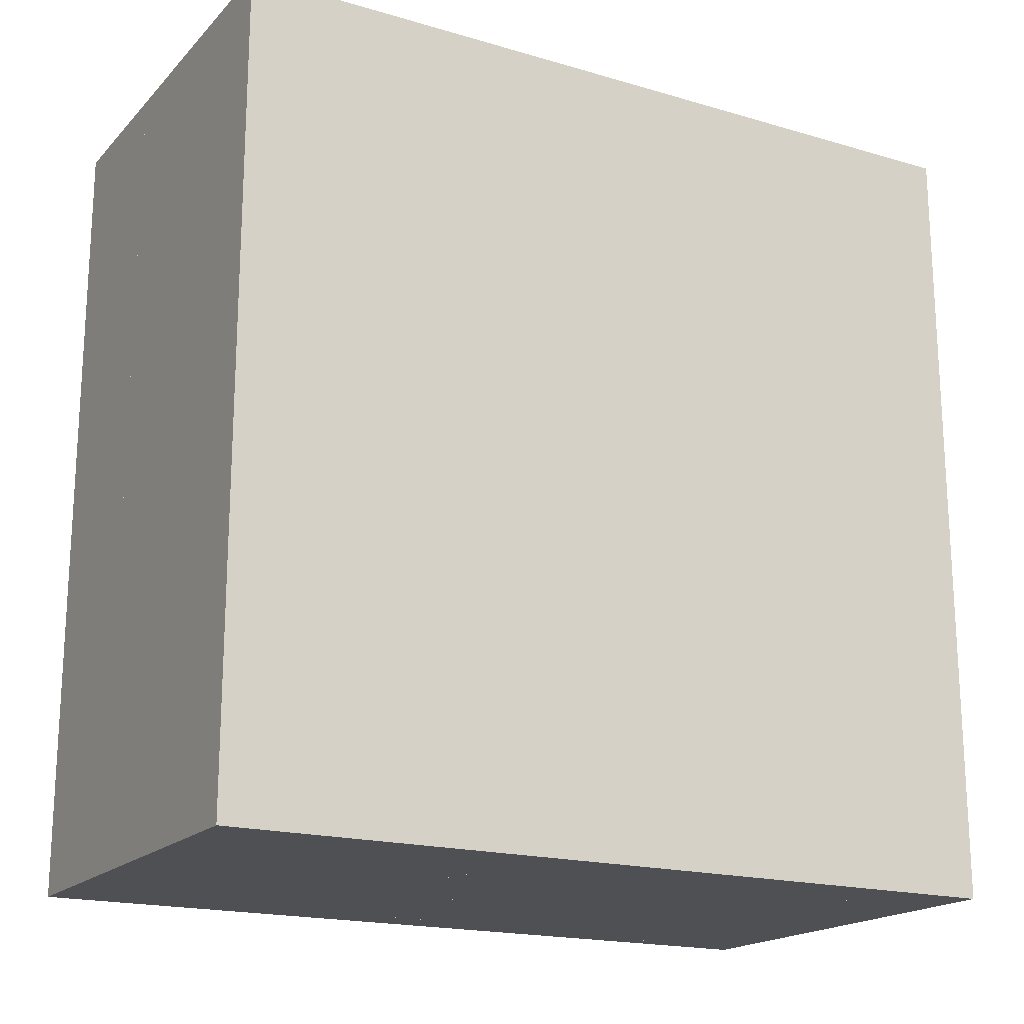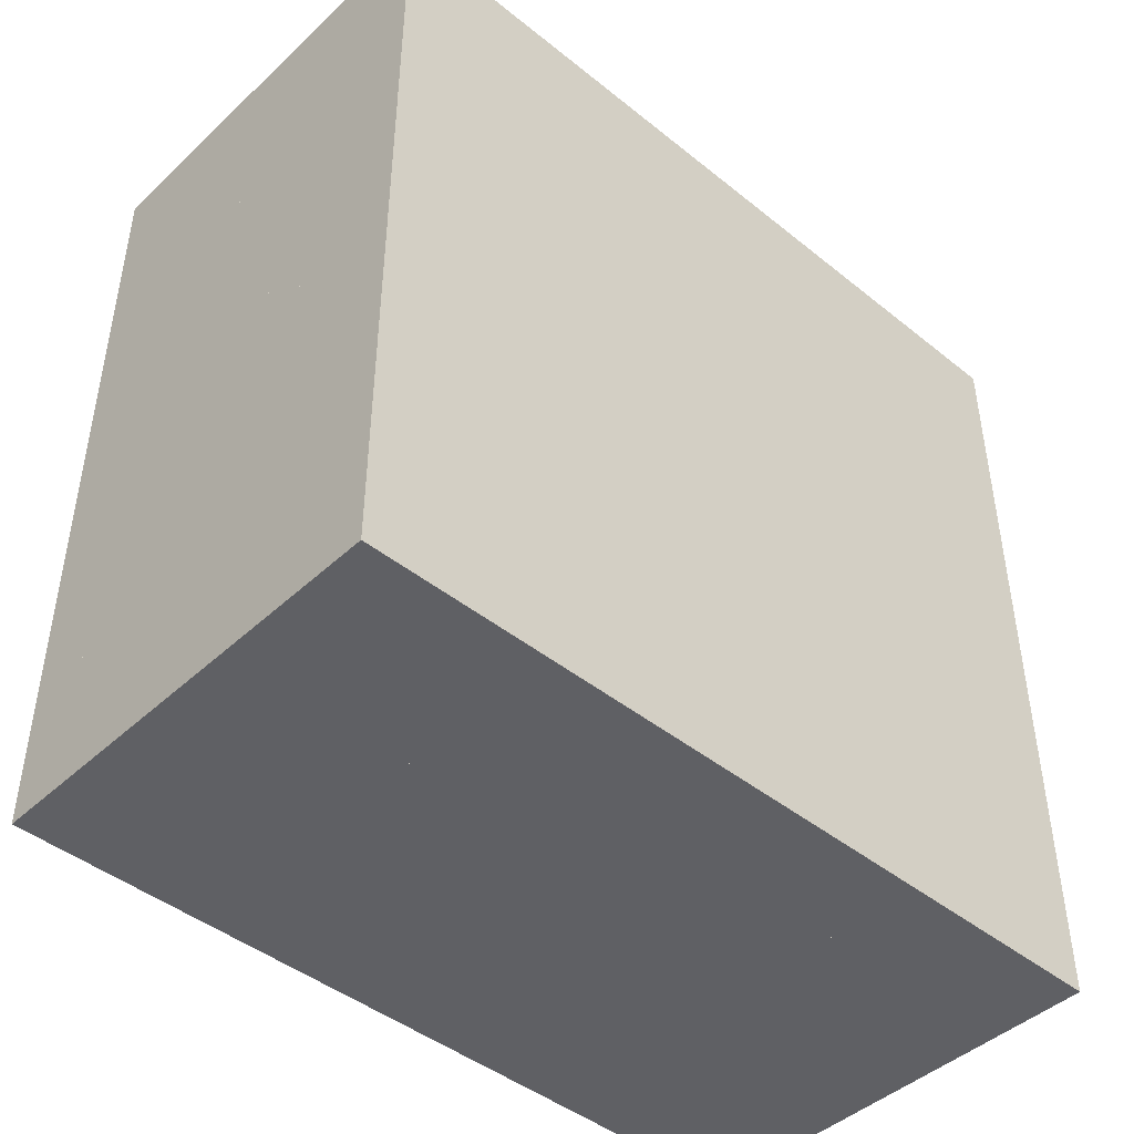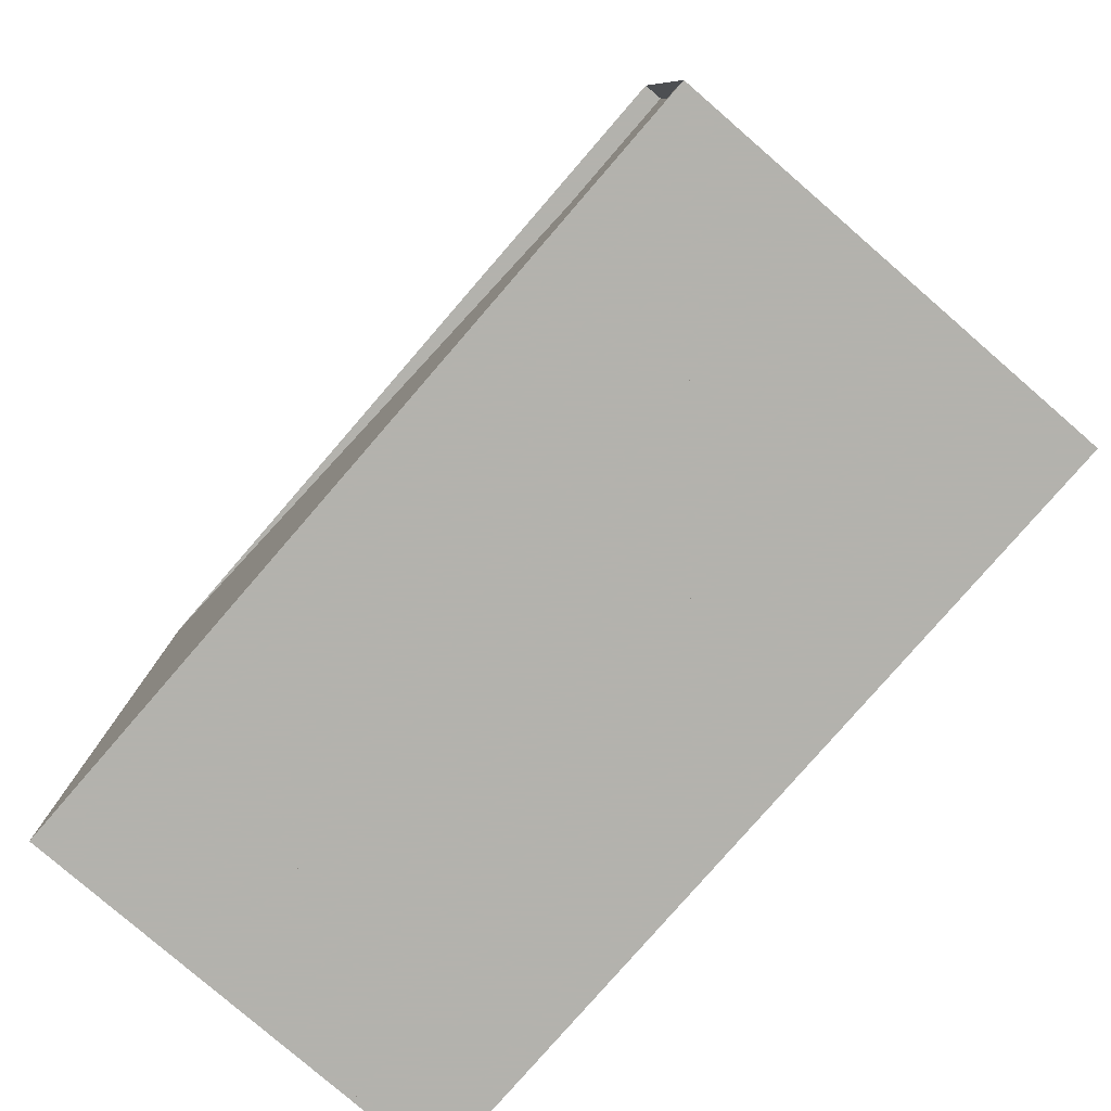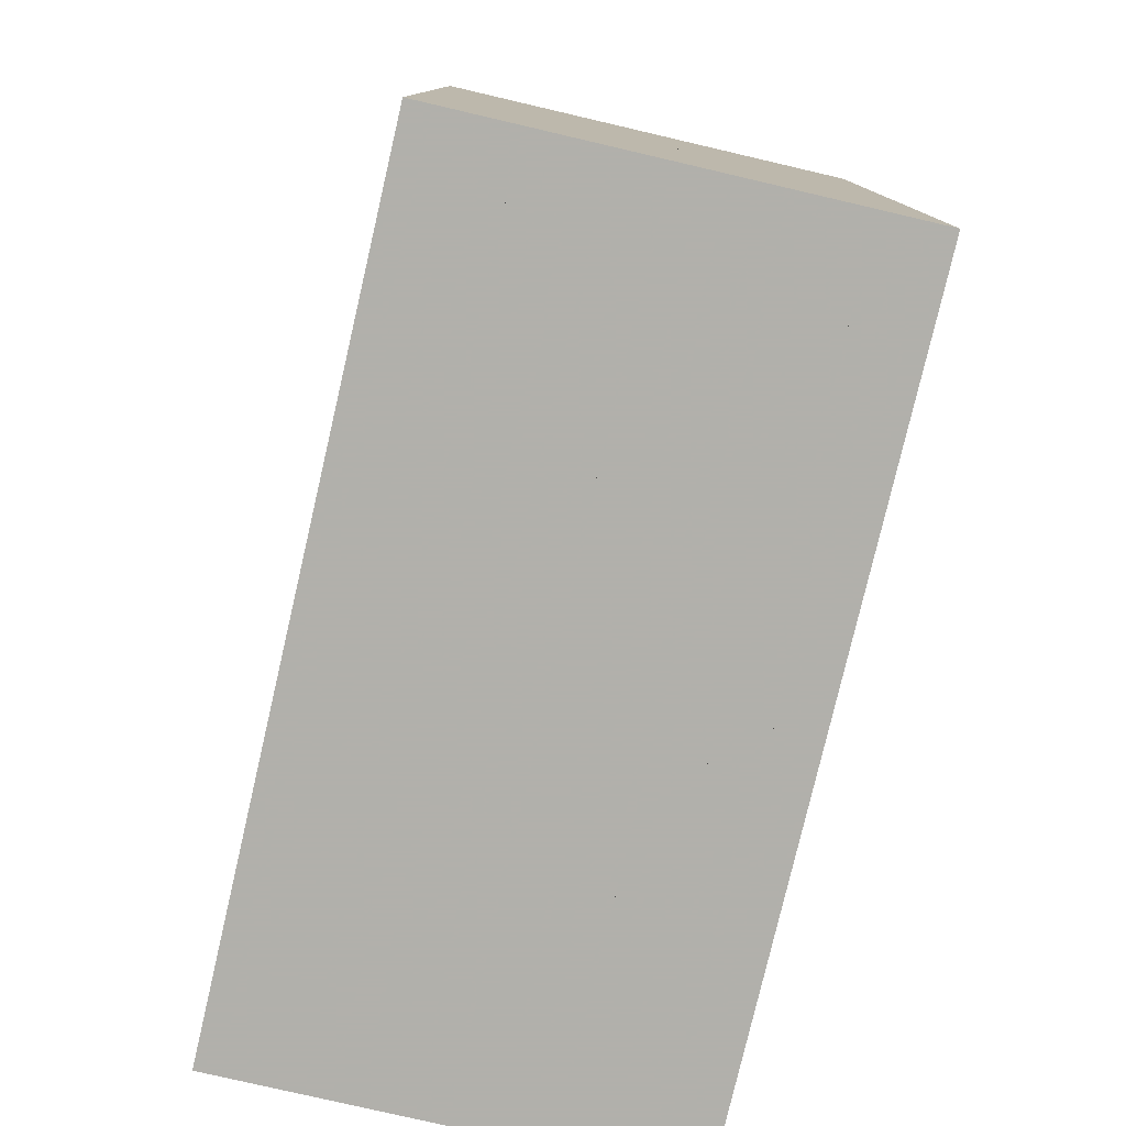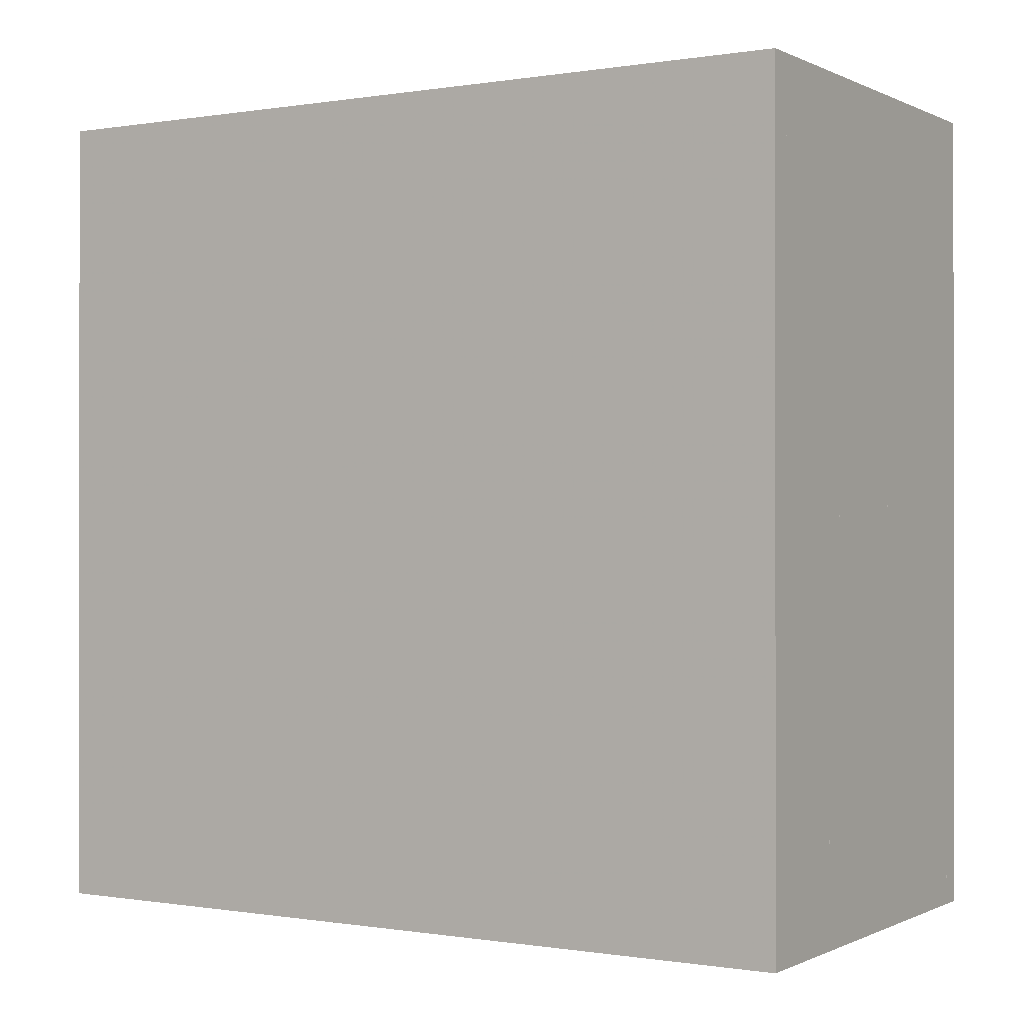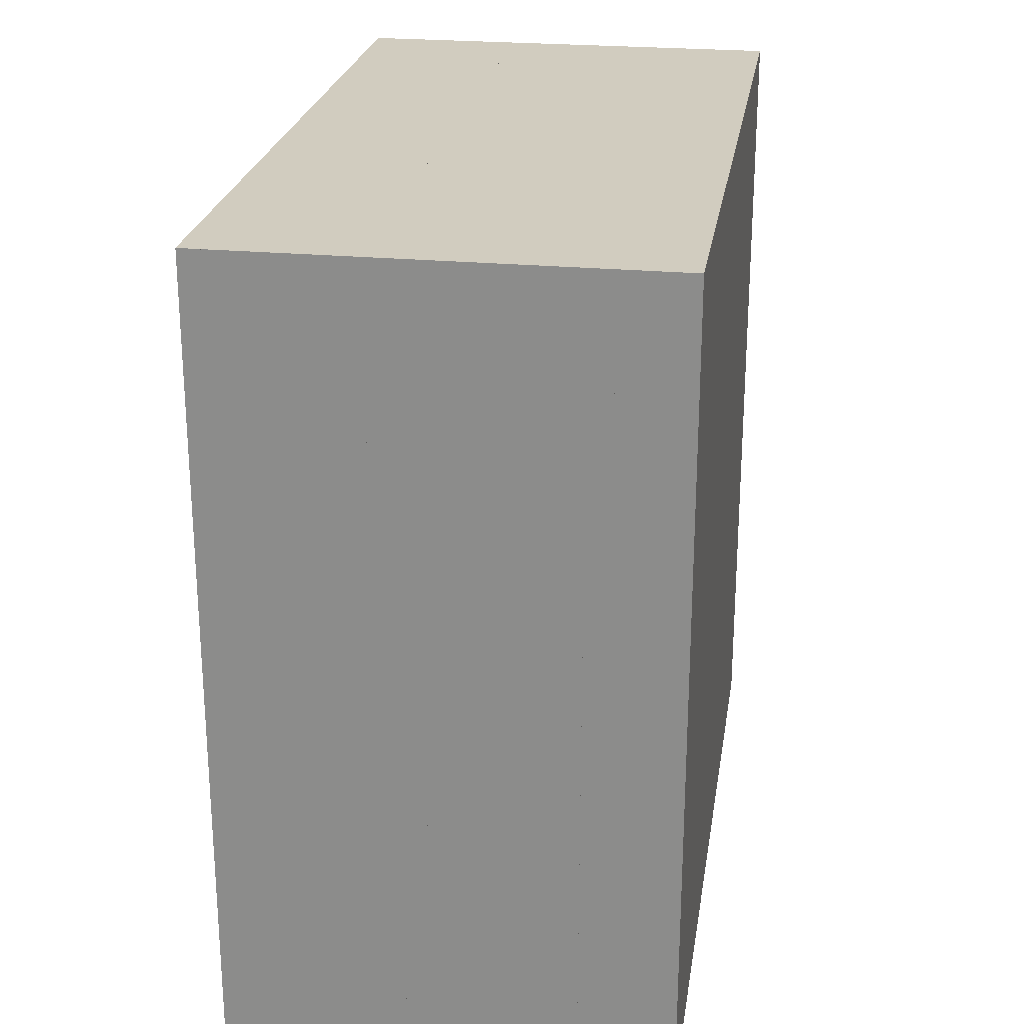
<metadata>
{"format":"obj","ext":"obj","renderer":"f3d","projection":"perspective","resolution":1024,"background":"white","views":[{"elev":-18.5,"azim":60.7,"up":"+Y"},{"elev":-44.7,"azim":47.0,"up":"+Y"},{"elev":-79.4,"azim":-40.9,"up":"+Y"},{"elev":-78.5,"azim":166.9,"up":"+Z"},{"elev":-0.2,"azim":121.5,"up":"+Y"},{"elev":24.2,"azim":8.9,"up":"+Y"}]}
</metadata>
<code>
v 0 -1 -1
v 0 -1 1
v 0 1 1
v 0 1 -1
v 0.05322 -1 -1
v 0.05322 -1 1
v 0.05322 1 1
v 0.05322 1 -1
v 0.1068 -1 -1
v 0.1068 -1 1
v 0.1068 1 1
v 0.1068 1 -1
v 0.1612 -1 -1
v 0.1612 -1 1
v 0.1612 1 1
v 0.1612 1 -1
v 0.2167 -1 -1
v 0.2167 -1 1
v 0.2167 1 1
v 0.2167 1 -1
v 0.2735 -1 -1
v 0.2735 -1 1
v 0.2735 1 1
v 0.2735 1 -1
v 0.3313 -1 -1
v 0.3313 -1 1
v 0.3313 1 1
v 0.3313 1 -1
v 0.3894 -1 -1
v 0.3894 -1 1
v 0.3894 1 1
v 0.3894 1 -1
v 0.4474 -1 -1
v 0.4474 -1 1
v 0.4474 1 1
v 0.4474 1 -1
v 0.5052 -1 -1
v 0.5052 -1 1
v 0.5052 1 1
v 0.5052 1 -1
v 0.5631 -1 -1
v 0.5631 -1 1
v 0.5631 1 1
v 0.5631 1 -1
v 0.621 -1 -1
v 0.621 -1 1
v 0.621 1 1
v 0.621 1 -1
v 0.6789 -1 -1
v 0.6789 -1 1
v 0.6789 1 1
v 0.6789 1 -1
v 0.7368 -1 -1
v 0.7368 -1 1
v 0.7368 1 1
v 0.7368 1 -1
v 0.7947 -1 -1
v 0.7947 -1 1
v 0.7947 1 1
v 0.7947 1 -1
v 0.8526 -1 -1
v 0.8526 -1 1
v 0.8526 1 1
v 0.8526 1 -1
v 0.9105 -1 -1
v 0.9105 -1 1
v 0.9105 1 1
v 0.9105 1 -1
v 0.9684 -1 -1
v 0.9684 -1 1
v 0.9684 1 1
v 0.9684 1 -1
v 1.026 -1 -1
v 1.026 -1 1
v 1.026 1 1
v 1.026 1 -1
v 1.084 -1 -1
v 1.084 -1 1
v 1.084 1 1
v 1.084 1 -1
f 1 2 4 5
f 5 6 7 8
f 5 6 2 1
f 6 7 3 2
f 7 8 4 3
f 8 5 1 4
f 9 10 11 12
f 9 10 6 5
f 10 11 7 6
f 11 12 8 7
f 12 9 5 8
f 13 14 15 16
f 13 14 10 9
f 14 15 11 10
f 15 16 12 11
f 16 13 9 12
f 17 18 19 20
f 17 18 14 13
f 18 19 15 14
f 19 20 16 15
f 20 17 13 16
f 21 22 23 24
f 21 22 18 17
f 22 23 19 18
f 23 24 20 19
f 24 21 17 20
f 25 26 27 28
f 25 26 22 21
f 26 27 23 22
f 27 28 24 23
f 28 25 21 24
f 29 30 31 32
f 29 30 26 25
f 30 31 27 26
f 31 32 28 27
f 32 29 25 28
f 33 34 35 36
f 33 34 30 29
f 34 35 31 30
f 35 36 32 31
f 36 33 29 32
f 37 38 39 40
f 37 38 34 33
f 38 39 35 34
f 39 40 36 35
f 40 37 33 36
f 41 42 43 44
f 41 42 38 37
f 42 43 39 38
f 43 44 40 39
f 44 41 37 40
f 45 46 47 48
f 45 46 42 41
f 46 47 43 42
f 47 48 44 43
f 48 45 41 44
f 49 50 51 52
f 49 50 46 45
f 50 51 47 46
f 51 52 48 47
f 52 49 45 48
f 53 54 55 56
f 53 54 50 49
f 54 55 51 50
f 55 56 52 51
f 56 53 49 52
f 57 58 59 60
f 57 58 54 53
f 58 59 55 54
f 59 60 56 55
f 60 57 53 56
f 61 62 63 64
f 61 62 58 57
f 62 63 59 58
f 63 64 60 59
f 64 61 57 60
f 65 66 67 68
f 65 66 62 61
f 66 67 63 62
f 67 68 64 63
f 68 65 61 64
f 69 70 71 72
f 69 70 66 65
f 70 71 67 66
f 71 72 68 67
f 72 69 65 68
f 73 74 75 76
f 73 74 70 69
f 74 75 71 70
f 75 76 72 71
f 76 73 69 72
f 77 78 79 80
f 77 78 74 73
f 78 79 75 74
f 79 80 76 75
f 80 77 73 76

</code>
